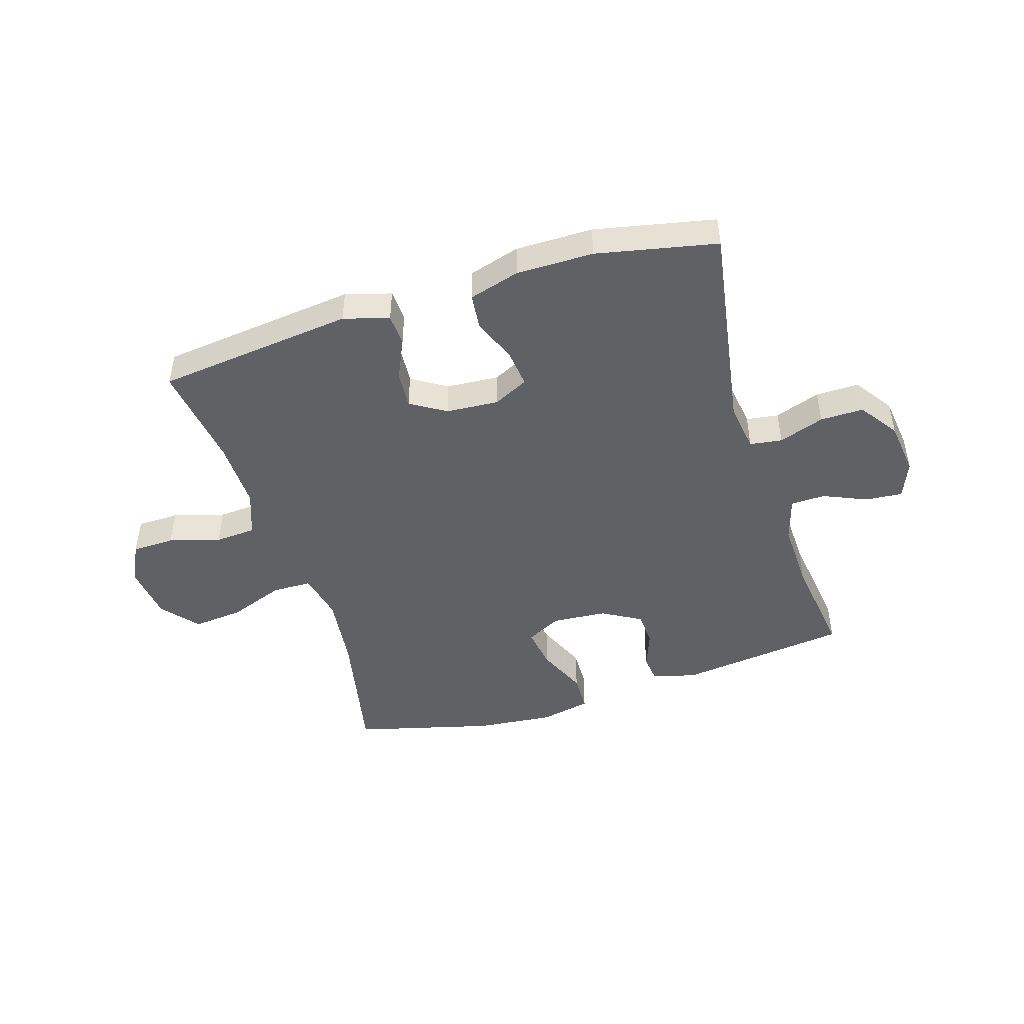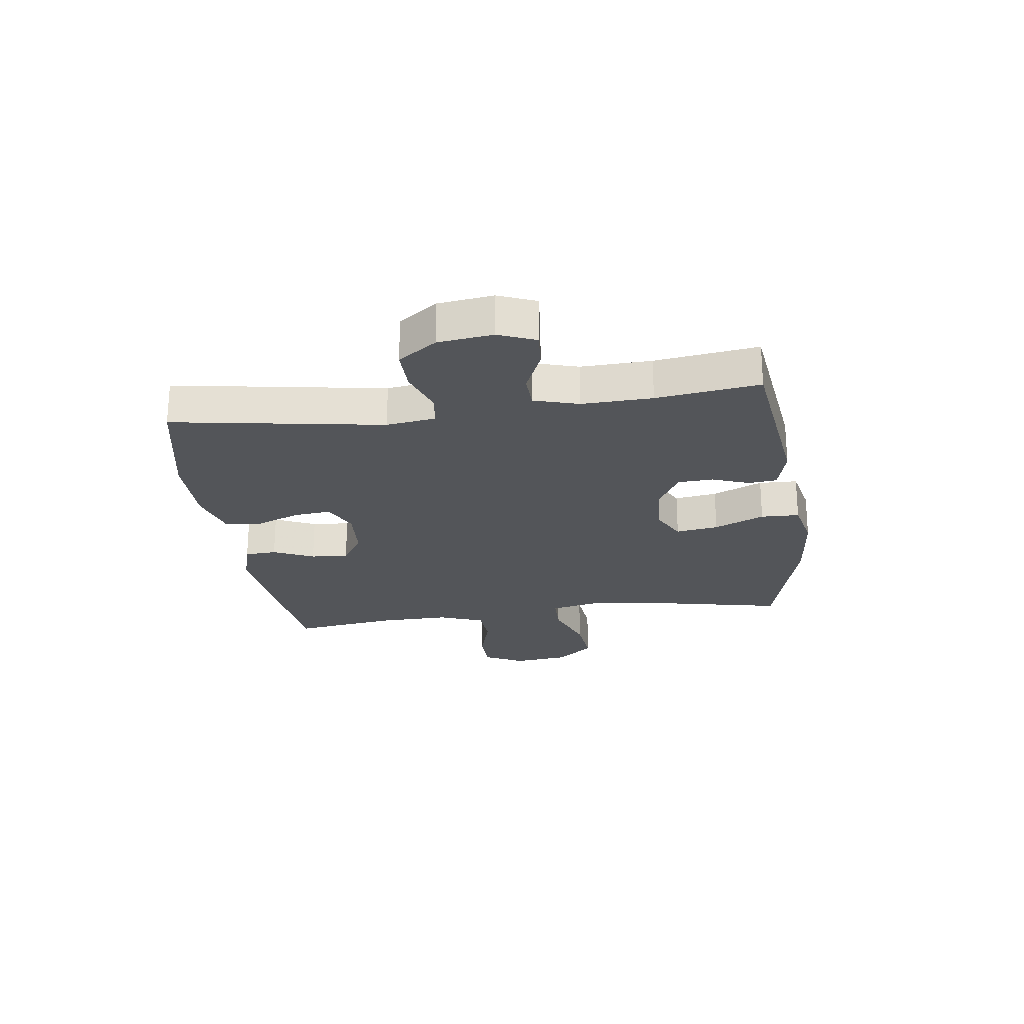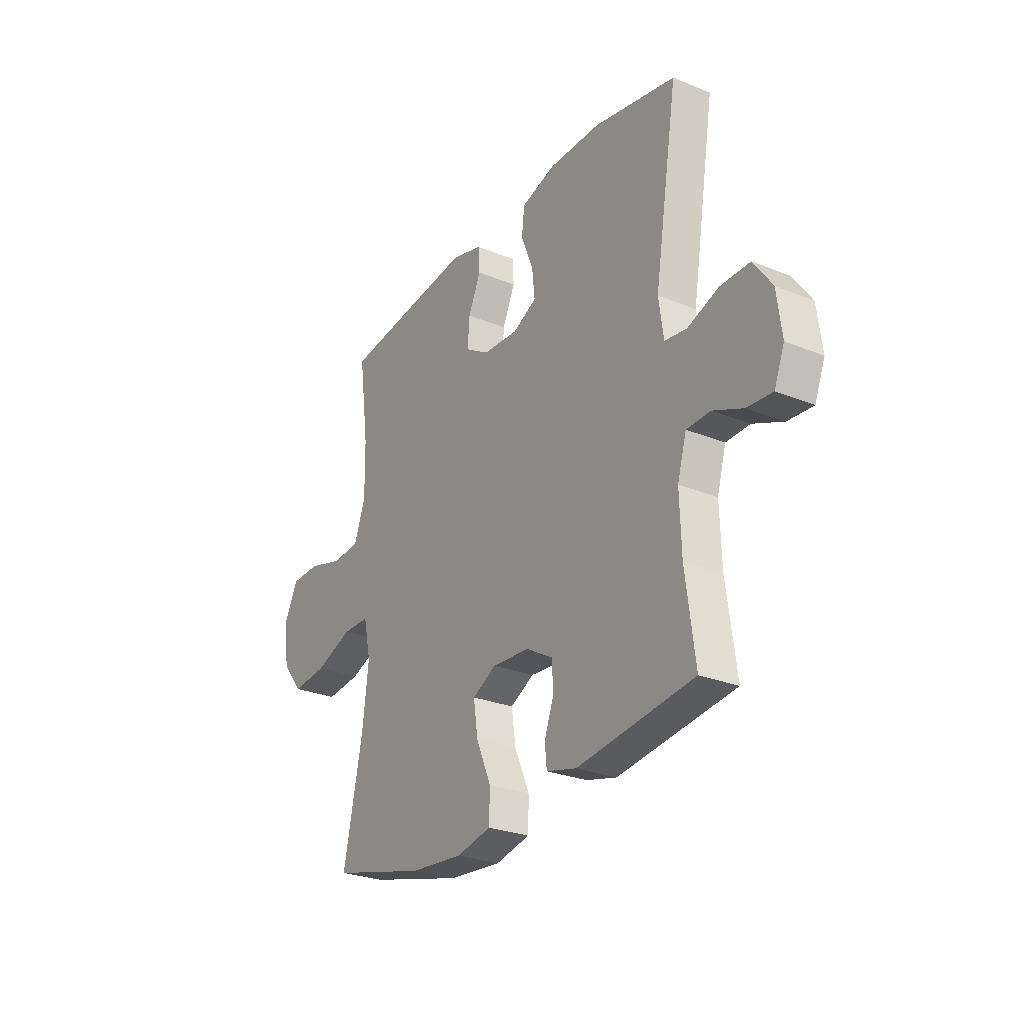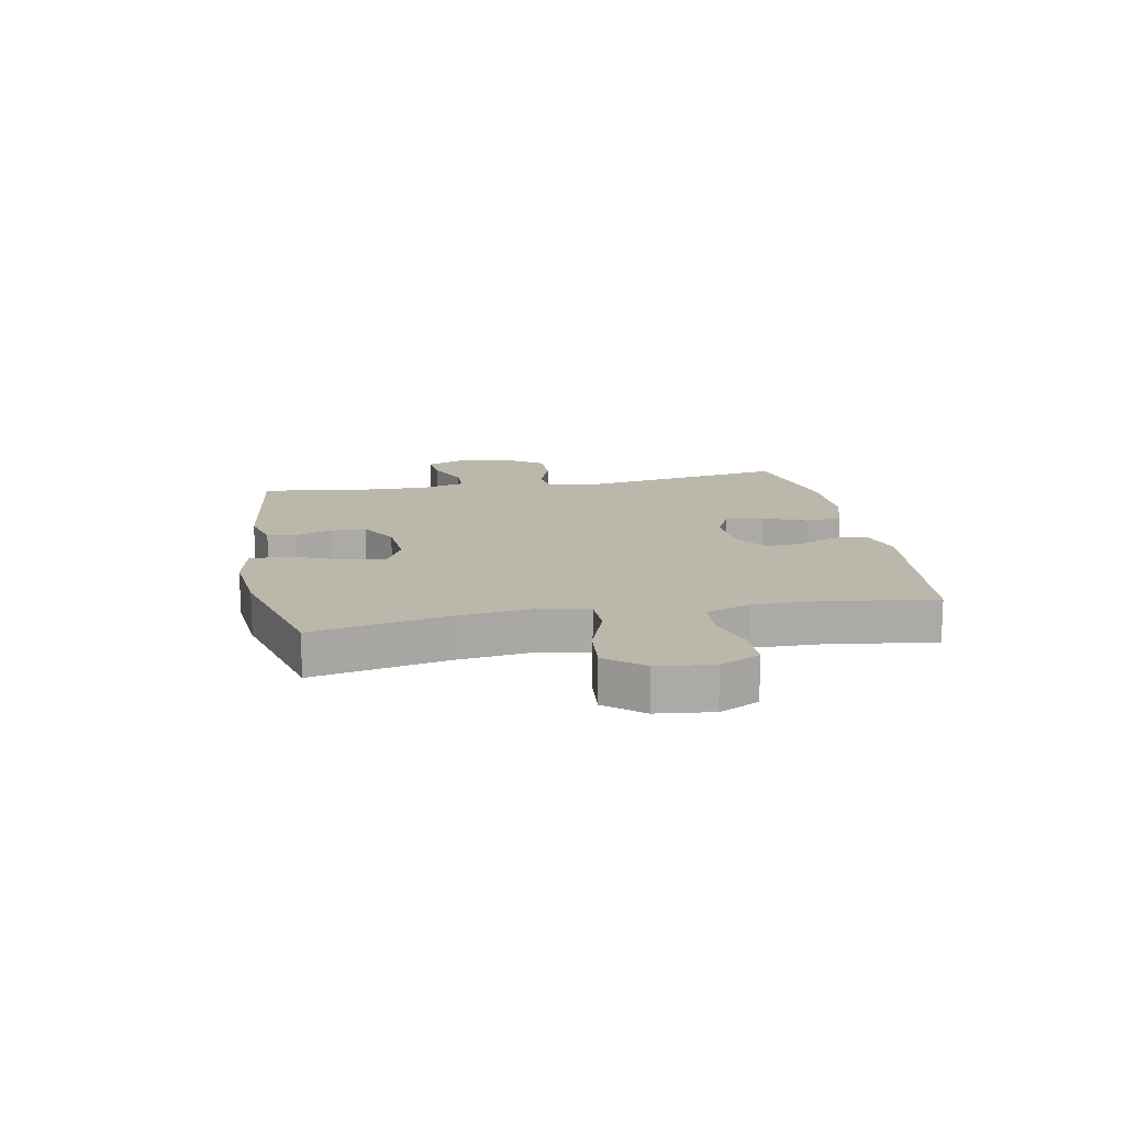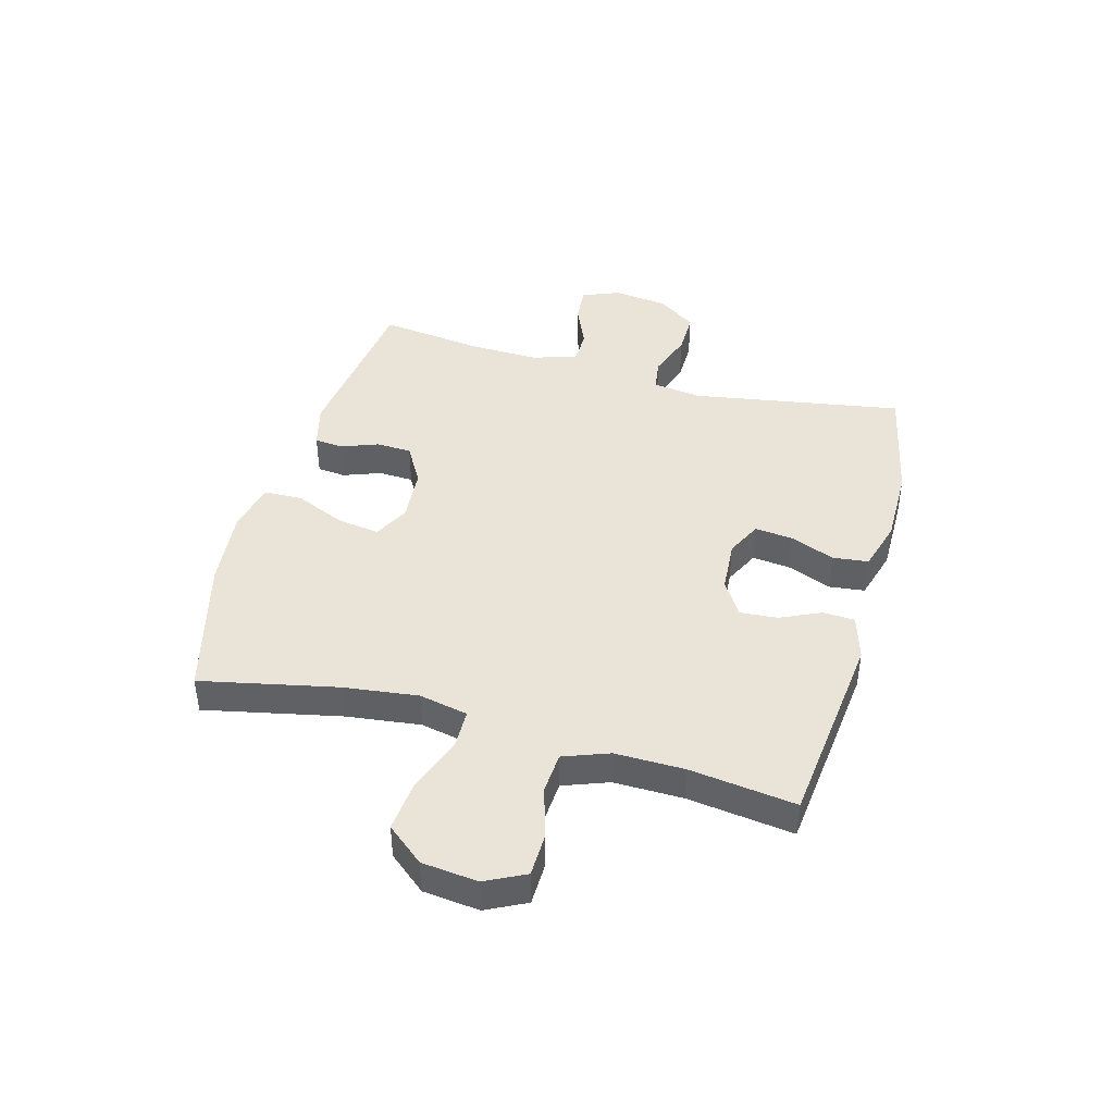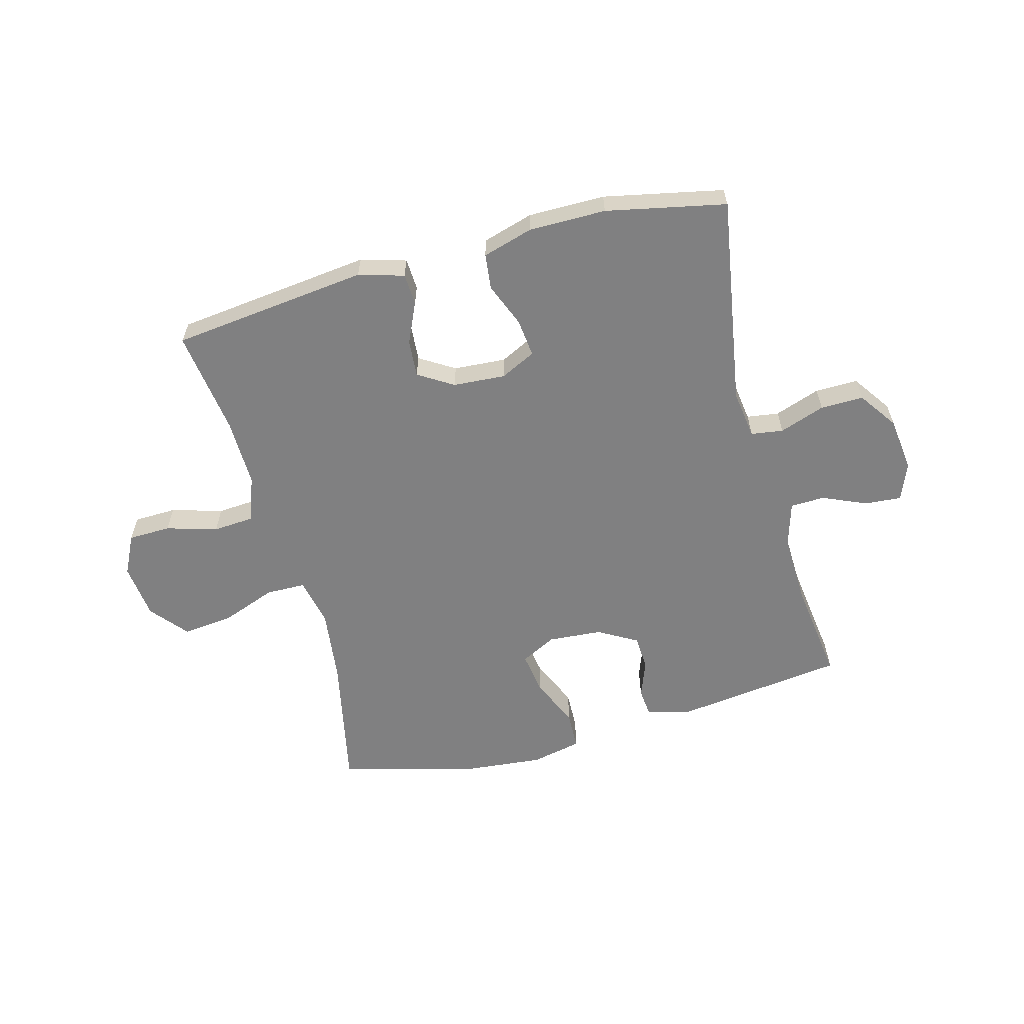
<metadata>
{"format":"obj","ext":"obj","renderer":"f3d","projection":"perspective","resolution":1024,"background":"white","views":[{"elev":-46.5,"azim":17.3,"up":"+Y"},{"elev":-24.1,"azim":97.8,"up":"+Y"},{"elev":-27.2,"azim":57.9,"up":"+Z"},{"elev":14.3,"azim":-100.7,"up":"+Y"},{"elev":43.2,"azim":-74.8,"up":"+Y"},{"elev":-60.1,"azim":15.0,"up":"+Y"}]}
</metadata>
<code>
v 0.5 0.07 -0.5
v 0.204 0.07 -0.538
v 0.127 0.07 -0.518
v 0.122 0.07 -0.469
v 0.146 0.07 -0.404
v 0.143 0.07 -0.343
v 0.075 0.07 -0.304
v -0.02 0.07 -0.297
v -0.081 0.07 -0.329
v -0.07 0.07 -0.403
v -0.032 0.07 -0.49
v -0.034 0.07 -0.557
v -0.122 0.07 -0.576
v -0.258 0.07 -0.563
v -0.5 0.07 -0.5
v -0.451 0.07 -0.265
v -0.435 0.07 -0.134
v -0.453 0.07 -0.05
v -0.522 0.07 -0.049
v -0.618 0.07 -0.085
v -0.706 0.07 -0.094
v -0.759 0.07 -0.03
v -0.77 0.07 0.067
v -0.736 0.07 0.136
v -0.662 0.07 0.138
v -0.573 0.07 0.112
v -0.502 0.07 0.117
v -0.473 0.07 0.196
v -0.475 0.07 0.316
v -0.5 0.07 0.5
v -0.157 0.07 0.54
v -0.078 0.07 0.517
v -0.075 0.07 0.462
v -0.107 0.07 0.391
v -0.112 0.07 0.326
v -0.051 0.07 0.288
v 0.04 0.07 0.282
v 0.101 0.07 0.312
v 0.094 0.07 0.378
v 0.063 0.07 0.455
v 0.07 0.07 0.517
v 0.158 0.07 0.543
v 0.292 0.07 0.543
v 0.5 0.07 0.5
v 0.44 0.07 0.134
v 0.452 0.07 0.049
v 0.508 0.07 0.041
v 0.587 0.07 0.069
v 0.662 0.07 0.07
v 0.709 0.07 0.003
v 0.721 0.07 -0.092
v 0.695 0.07 -0.157
v 0.631 0.07 -0.152
v 0.555 0.07 -0.119
v 0.495 0.07 -0.121
v 0.472 0.07 -0.199
v 0.476 0.07 -0.321
v 0.5 0 -0.5
v 0.204 0 -0.538
v 0.127 0 -0.518
v 0.122 0 -0.469
v 0.146 0 -0.404
v 0.143 0 -0.343
v 0.075 0 -0.304
v -0.02 0 -0.297
v -0.081 0 -0.329
v -0.07 0 -0.403
v -0.032 0 -0.49
v -0.034 0 -0.557
v -0.122 0 -0.576
v -0.258 0 -0.563
v -0.5 0 -0.5
v -0.451 0 -0.265
v -0.435 0 -0.134
v -0.453 0 -0.05
v -0.522 0 -0.049
v -0.618 0 -0.085
v -0.706 0 -0.094
v -0.759 0 -0.03
v -0.77 0 0.067
v -0.736 0 0.136
v -0.662 0 0.138
v -0.573 0 0.112
v -0.502 0 0.117
v -0.473 0 0.196
v -0.475 0 0.316
v -0.5 0 0.5
v -0.157 0 0.54
v -0.078 0 0.517
v -0.075 0 0.462
v -0.107 0 0.391
v -0.112 0 0.326
v -0.051 0 0.288
v 0.04 0 0.282
v 0.101 0 0.312
v 0.094 0 0.378
v 0.063 0 0.455
v 0.07 0 0.517
v 0.158 0 0.543
v 0.292 0 0.543
v 0.5 0 0.5
v 0.44 0 0.134
v 0.452 0 0.049
v 0.508 0 0.041
v 0.587 0 0.069
v 0.662 0 0.07
v 0.709 0 0.003
v 0.721 0 -0.092
v 0.695 0 -0.157
v 0.631 0 -0.152
v 0.555 0 -0.119
v 0.495 0 -0.121
v 0.472 0 -0.199
v 0.476 0 -0.321
f 52 53 54
f 51 52 54
f 50 51 54
f 49 50 54
f 48 49 54
f 47 48 54
f 46 47 54 55
f 43 44 45
f 42 43 45
f 41 42 45
f 40 41 45
f 39 40 45
f 38 39 45 46
f 46 55 56
f 38 46 56
f 37 38 56
f 32 33 34
f 31 32 34
f 30 31 34
f 29 30 34
f 28 29 34 35
f 27 28 35 36
f 24 25 26
f 23 24 26
f 22 23 26
f 21 22 26
f 20 21 26
f 19 20 26
f 18 19 26 27
f 14 15 16
f 13 14 16
f 12 13 16
f 11 12 16
f 10 11 16
f 9 10 16 17
f 8 9 17 18
f 3 4 5
f 2 3 5
f 1 2 5
f 57 1 5
f 57 5 6
f 37 56 57
f 36 37 57
f 27 36 57
f 18 27 57
f 8 18 57
f 7 8 57
f 6 7 57
f 111 110 109
f 111 109 108
f 111 108 107
f 111 107 106
f 111 106 105
f 111 105 104
f 112 111 104 103
f 102 101 100
f 102 100 99
f 102 99 98
f 102 98 97
f 102 97 96
f 103 102 96 95
f 113 112 103
f 113 103 95
f 113 95 94
f 91 90 89
f 91 89 88
f 91 88 87
f 91 87 86
f 92 91 86 85
f 93 92 85 84
f 83 82 81
f 83 81 80
f 83 80 79
f 83 79 78
f 83 78 77
f 83 77 76
f 84 83 76 75
f 73 72 71
f 73 71 70
f 73 70 69
f 73 69 68
f 73 68 67
f 74 73 67 66
f 75 74 66 65
f 62 61 60
f 62 60 59
f 62 59 58
f 62 58 114
f 63 62 114
f 114 113 94
f 114 94 93
f 114 93 84
f 114 84 75
f 114 75 65
f 114 65 64
f 114 64 63
f 1 58 59 2
f 2 59 60 3
f 3 60 61 4
f 4 61 62 5
f 5 62 63 6
f 6 63 64 7
f 7 64 65 8
f 8 65 66 9
f 9 66 67 10
f 10 67 68 11
f 11 68 69 12
f 12 69 70 13
f 13 70 71 14
f 14 71 72 15
f 15 72 73 16
f 16 73 74 17
f 17 74 75 18
f 18 75 76 19
f 19 76 77 20
f 20 77 78 21
f 21 78 79 22
f 22 79 80 23
f 23 80 81 24
f 24 81 82 25
f 25 82 83 26
f 26 83 84 27
f 27 84 85 28
f 28 85 86 29
f 29 86 87 30
f 30 87 88 31
f 31 88 89 32
f 32 89 90 33
f 33 90 91 34
f 34 91 92 35
f 35 92 93 36
f 36 93 94 37
f 37 94 95 38
f 38 95 96 39
f 39 96 97 40
f 40 97 98 41
f 41 98 99 42
f 42 99 100 43
f 43 100 101 44
f 44 101 102 45
f 45 102 103 46
f 46 103 104 47
f 47 104 105 48
f 48 105 106 49
f 49 106 107 50
f 50 107 108 51
f 51 108 109 52
f 52 109 110 53
f 53 110 111 54
f 54 111 112 55
f 55 112 113 56
f 56 113 114 57
f 57 114 58 1

</code>
